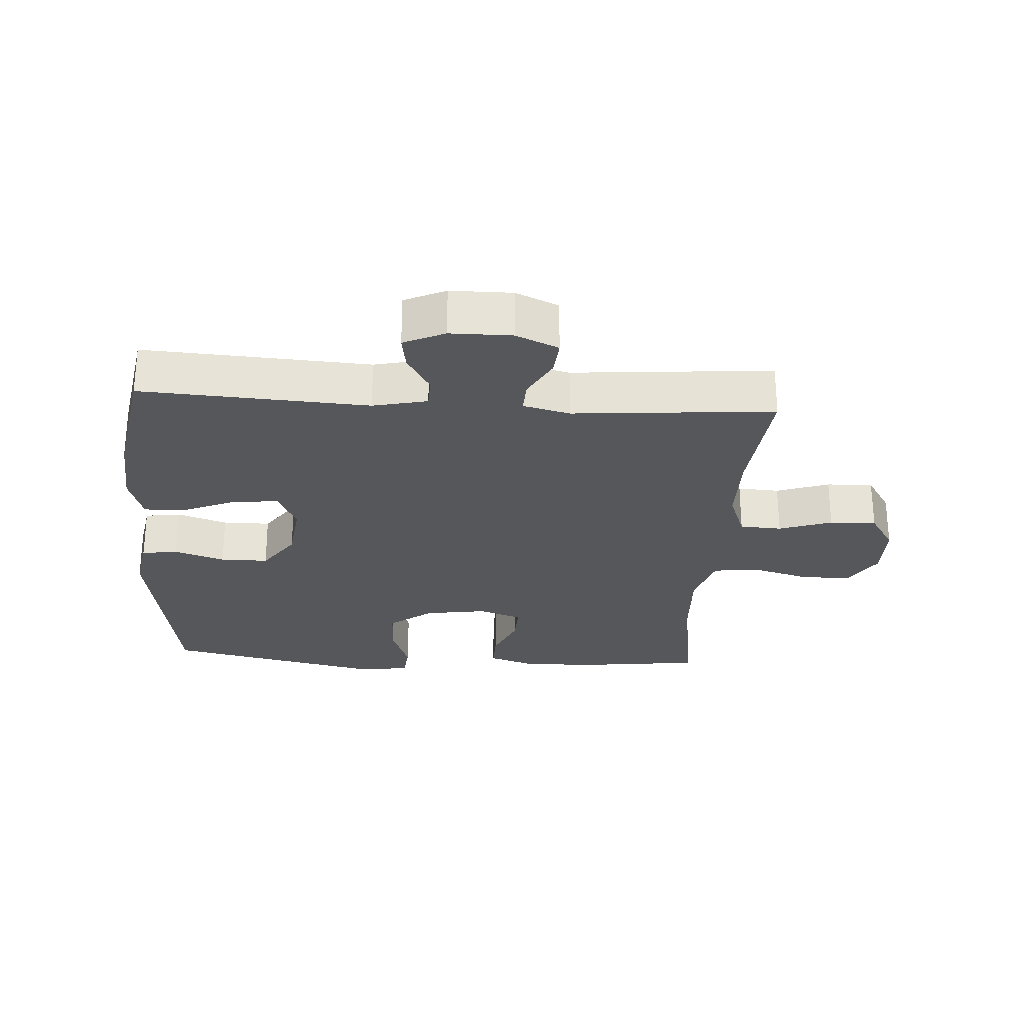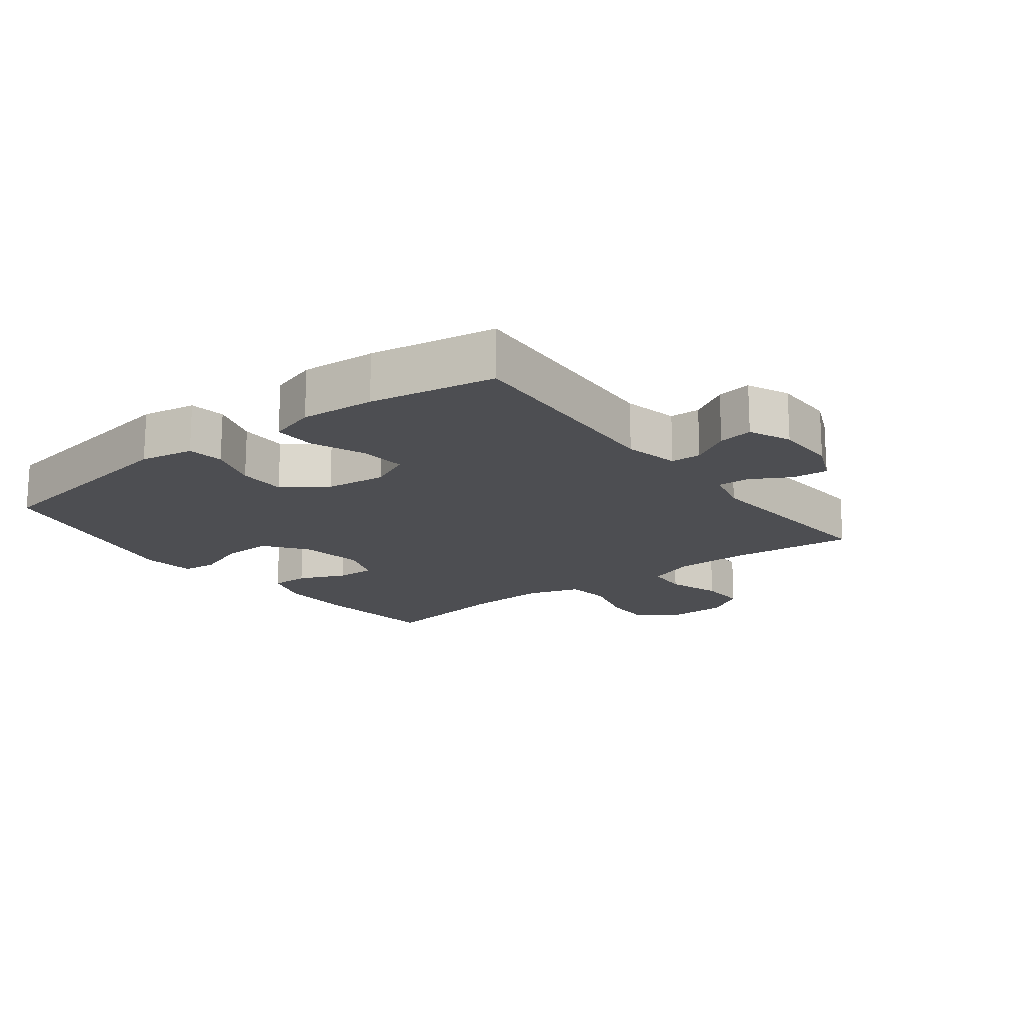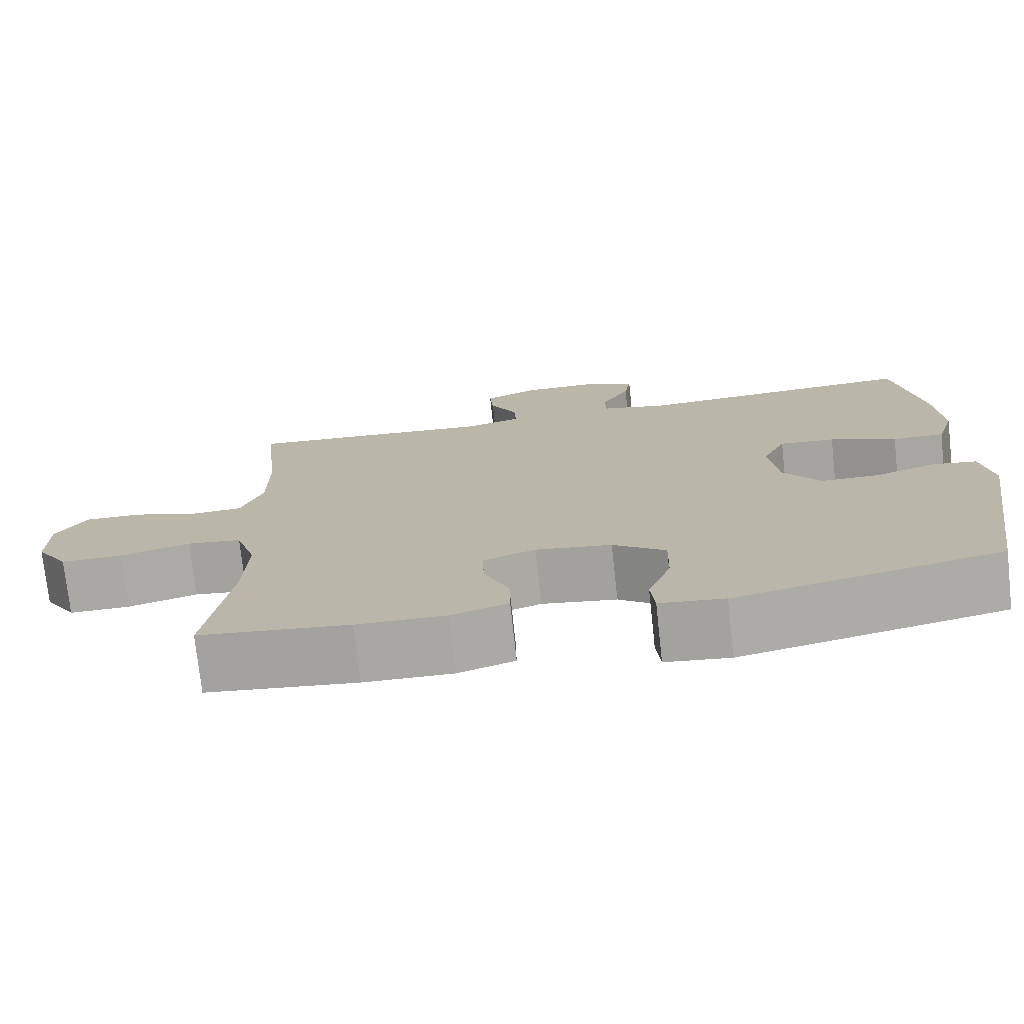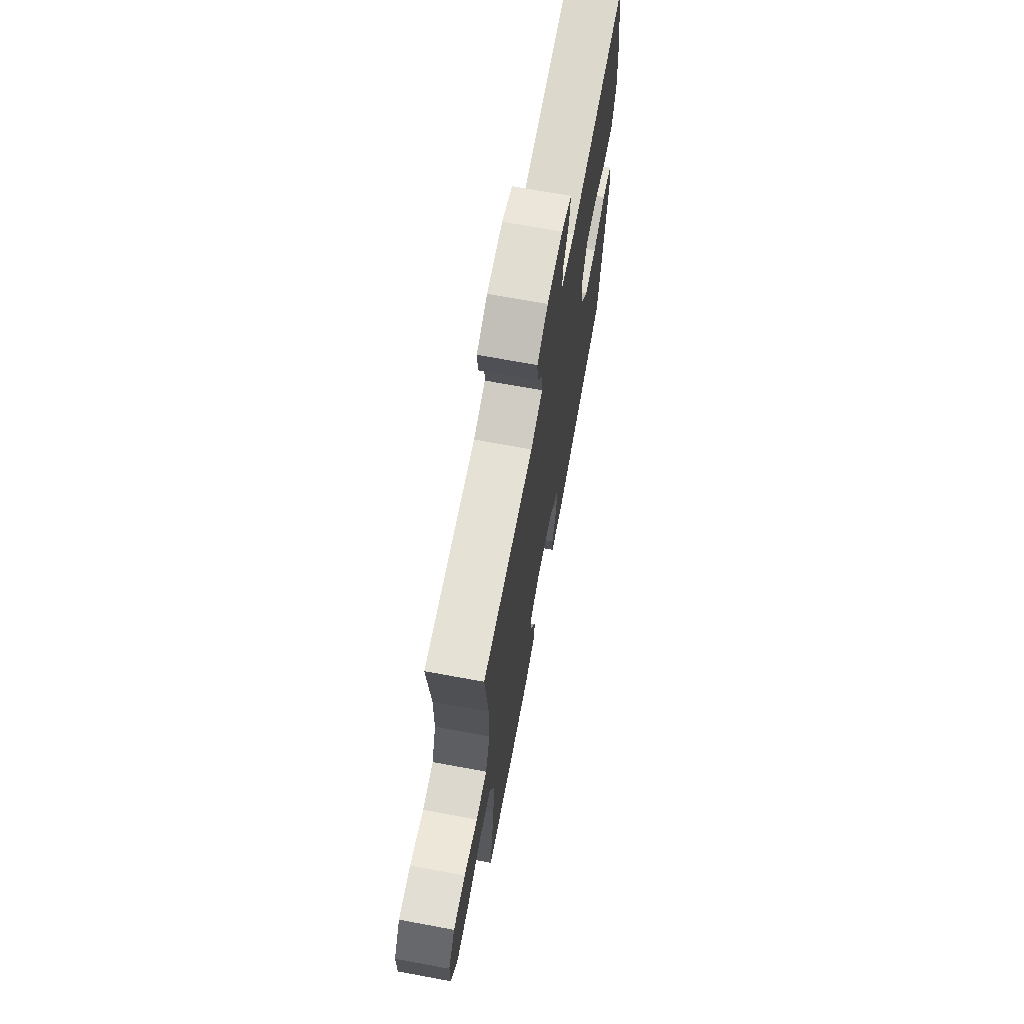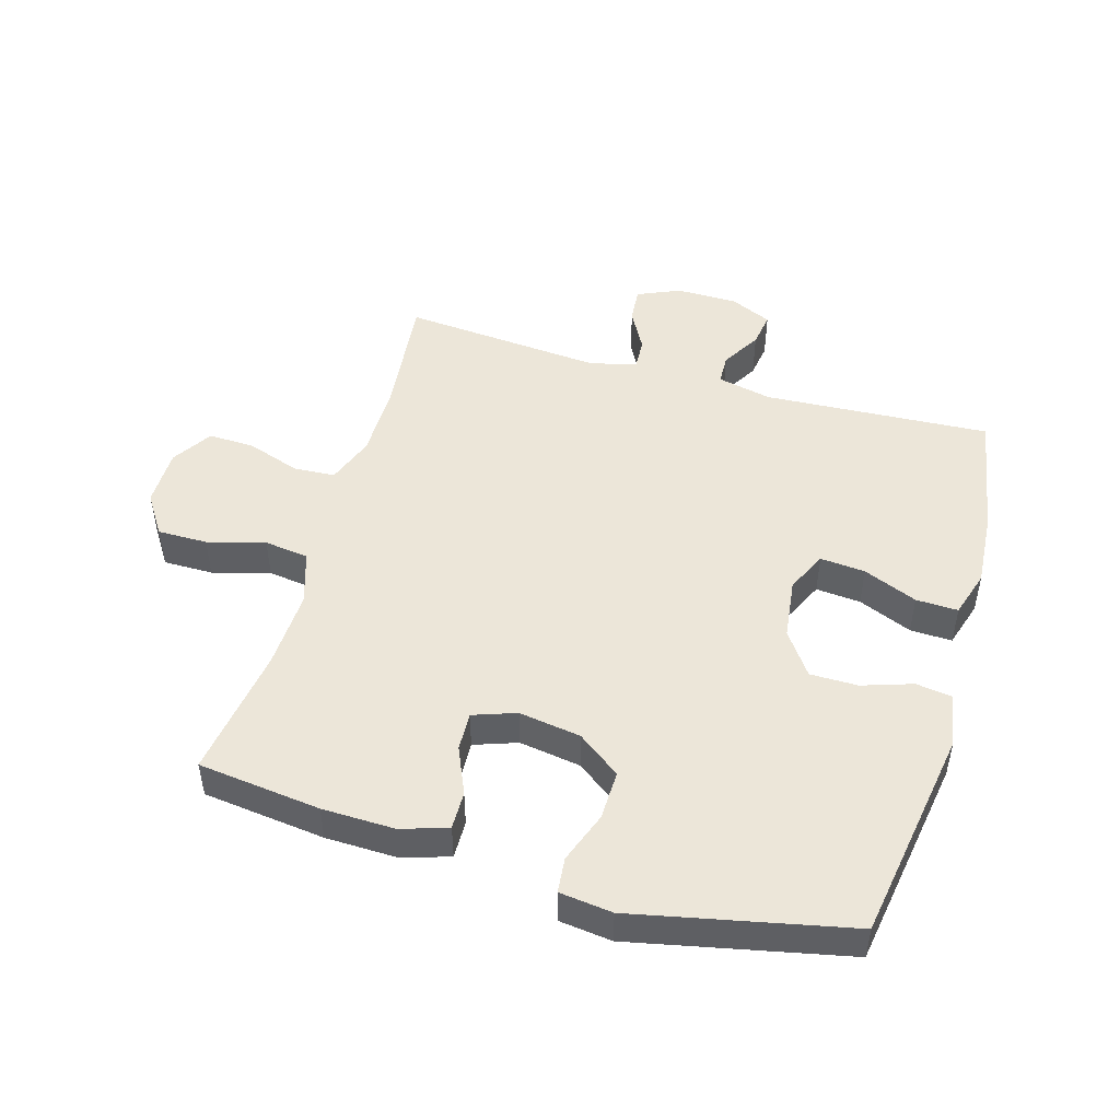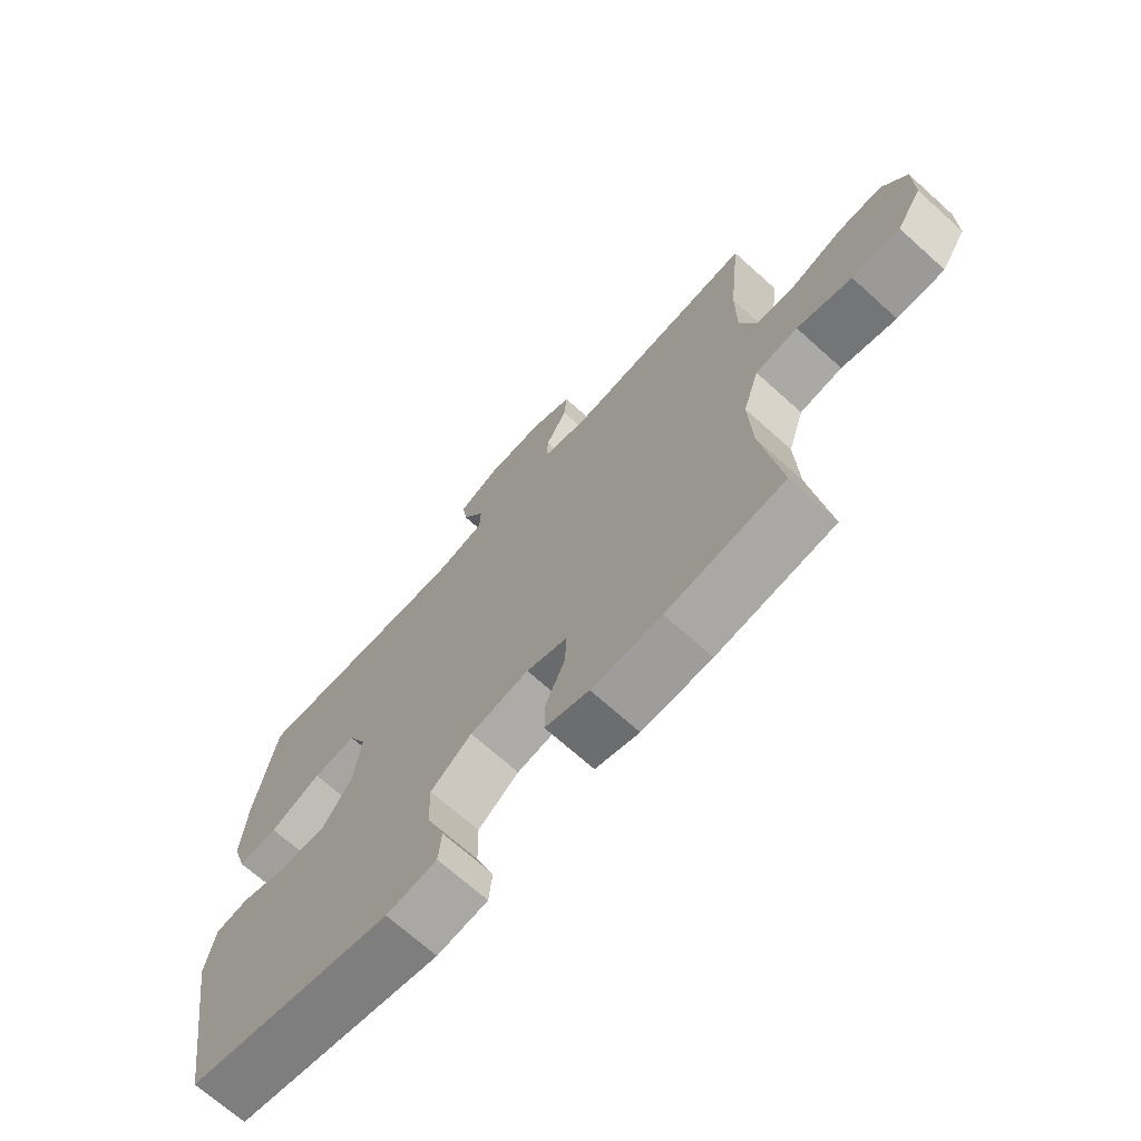
<metadata>
{"format":"obj","ext":"obj","renderer":"f3d","projection":"perspective","resolution":1024,"background":"white","views":[{"elev":-27.4,"azim":-3.6,"up":"+Y"},{"elev":-17.2,"azim":-52.6,"up":"+Y"},{"elev":-74.8,"azim":-173.8,"up":"+Z"},{"elev":69.2,"azim":100.5,"up":"+Z"},{"elev":49.0,"azim":-163.8,"up":"+Y"},{"elev":-69.6,"azim":48.0,"up":"+Z"}]}
</metadata>
<code>
o path826
v -0.5654 0.0375 0.2781
v -0.574 0.0375 0.1582
v -0.5506 0.0375 0.08274
v -0.4828 0.0375 0.08494
v -0.3954 0.0375 0.1208
v -0.3226 0.0375 0.1271
v -0.2918 0.0375 0.06128
v -0.304 0.0375 -0.03661
v -0.3533 0.0375 -0.1058
v -0.4306 0.0375 -0.106
v -0.5119 0.0375 -0.07916
v -0.5699 0.0375 -0.08758
v -0.5853 0.0375 -0.1743
v -0.5296 0.0375 -0.5211
v -0.181 0.0375 -0.5952
v -0.09543 0.0375 -0.5848
v -0.08996 0.0375 -0.5281
v -0.1203 0.0375 -0.4453
v -0.1222 0.0375 -0.3657
v -0.05257 0.0375 -0.3144
v 0.04785 0.0375 -0.2991
v 0.1173 0.0375 -0.3234
v 0.1147 0.0375 -0.3855
v 0.08172 0.0375 -0.4616
v 0.08086 0.0375 -0.5227
v 0.1556 0.0375 -0.5472
v 0.2735 0.0375 -0.5447
v 0.4723 0.0375 -0.5211
v 0.4406 0.0375 -0.309
v 0.4352 0.0375 -0.1811
v 0.4623 0.0375 -0.09559
v 0.5343 0.0375 -0.08627
v 0.6272 0.0375 -0.1119
v 0.7083 0.0375 -0.1124
v 0.7506 0.0375 -0.04726
v 0.7502 0.0375 0.046
v 0.7092 0.0375 0.1103
v 0.634 0.0375 0.1079
v 0.5486 0.0375 0.07902
v 0.4811 0.0375 0.08296
v 0.4521 0.0375 0.1609
v 0.4517 0.0375 0.2805
v 0.4723 0.0375 0.4806
v 0.148 0.0375 0.4541
v 0.07231 0.0375 0.473
v 0.07475 0.0375 0.5236
v 0.1106 0.0375 0.589
v 0.1155 0.0375 0.6463
v 0.04668 0.0375 0.6763
v -0.05316 0.0375 0.6759
v -0.1199 0.0375 0.6458
v -0.1113 0.0375 0.5902
v -0.07369 0.0375 0.5272
v -0.07529 0.0375 0.4783
v -0.1632 0.0375 0.4589
v -0.5296 0.0375 0.4806
v -0.5654 -0.0375 0.2781
v -0.574 -0.0375 0.1582
v -0.5506 -0.0375 0.08274
v -0.4828 -0.0375 0.08494
v -0.3954 -0.0375 0.1208
v -0.3226 -0.0375 0.1271
v -0.2918 -0.0375 0.06128
v -0.304 -0.0375 -0.03661
v -0.3533 -0.0375 -0.1058
v -0.4306 -0.0375 -0.106
v -0.5119 -0.0375 -0.07916
v -0.5699 -0.0375 -0.08758
v -0.5853 -0.0375 -0.1743
v -0.5296 -0.0375 -0.5211
v -0.181 -0.0375 -0.5952
v -0.09543 -0.0375 -0.5848
v -0.08996 -0.0375 -0.5281
v -0.1203 -0.0375 -0.4453
v -0.1222 -0.0375 -0.3657
v -0.05257 -0.0375 -0.3144
v 0.04785 -0.0375 -0.2991
v 0.1173 -0.0375 -0.3234
v 0.1147 -0.0375 -0.3855
v 0.08172 -0.0375 -0.4616
v 0.08086 -0.0375 -0.5227
v 0.1556 -0.0375 -0.5472
v 0.2735 -0.0375 -0.5447
v 0.4723 -0.0375 -0.5211
v 0.4406 -0.0375 -0.309
v 0.4352 -0.0375 -0.1811
v 0.4623 -0.0375 -0.09559
v 0.5343 -0.0375 -0.08627
v 0.6272 -0.0375 -0.1119
v 0.7083 -0.0375 -0.1124
v 0.7506 -0.0375 -0.04726
v 0.7502 -0.0375 0.046
v 0.7092 -0.0375 0.1103
v 0.634 -0.0375 0.1079
v 0.5486 -0.0375 0.07902
v 0.4811 -0.0375 0.08296
v 0.4521 -0.0375 0.1609
v 0.4517 -0.0375 0.2805
v 0.4723 -0.0375 0.4806
v 0.148 -0.0375 0.4541
v 0.07231 -0.0375 0.473
v 0.07475 -0.0375 0.5236
v 0.1106 -0.0375 0.589
v 0.1155 -0.0375 0.6463
v 0.04668 -0.0375 0.6763
v -0.05316 -0.0375 0.6759
v -0.1199 -0.0375 0.6458
v -0.1113 -0.0375 0.5902
v -0.07369 -0.0375 0.5272
v -0.07529 -0.0375 0.4783
v -0.1632 -0.0375 0.4589
v -0.5296 -0.0375 0.4806
v 0.1155 0.0375 0.6463
v 0.1155 0.0375 0.6463
v 0.04668 0.0375 0.6763
v -0.05316 0.0375 0.6759
v -0.1199 0.0375 0.6458
v -0.1199 0.0375 0.6458
v 0.1106 0.0375 0.589
v -0.1113 0.0375 0.5902
v -0.07369 0.0375 0.5272
v 0.07475 0.0375 0.5236
v -0.07529 0.0375 0.4783
v -0.07529 0.0375 0.4783
v 0.07231 0.0375 0.473
v 0.07231 0.0375 0.473
v -0.1632 0.0375 0.4589
v 0.148 0.0375 0.4541
v -0.5296 0.0375 0.4806
v -0.5296 0.0375 0.4806
v 0.4723 0.0375 0.4806
v 0.4723 0.0375 0.4806
v 0.4517 0.0375 0.2805
v -0.5654 0.0375 0.2781
v 0.4521 0.0375 0.1609
v -0.574 0.0375 0.1582
v 0.4811 0.0375 0.08296
v 0.4811 0.0375 0.08296
v -0.3954 0.0375 0.1208
v -0.3226 0.0375 0.1271
v -0.3226 0.0375 0.1271
v -0.5506 0.0375 0.08274
v -0.5506 0.0375 0.08274
v -0.2918 0.0375 0.06128
v -0.4828 0.0375 0.08494
v 0.7502 0.0375 0.046
v 0.7092 0.0375 0.1103
v 0.634 0.0375 0.1079
v 0.5486 0.0375 0.07902
v -0.304 0.0375 -0.03661
v 0.7506 0.0375 -0.04726
v -0.3533 0.0375 -0.1058
v 0.7083 0.0375 -0.1124
v -0.4306 0.0375 -0.106
v -0.5119 0.0375 -0.07916
v -0.5699 0.0375 -0.08758
v -0.5699 0.0375 -0.08758
v 0.6272 0.0375 -0.1119
v 0.5343 0.0375 -0.08627
v 0.4623 0.0375 -0.09559
v 0.4623 0.0375 -0.09559
v -0.5853 0.0375 -0.1743
v 0.4352 0.0375 -0.1811
v 0.4406 0.0375 -0.309
v 0.04785 0.0375 -0.2991
v 0.1173 0.0375 -0.3234
v 0.1173 0.0375 -0.3234
v -0.05257 0.0375 -0.3144
v -0.1222 0.0375 -0.3657
v 0.1147 0.0375 -0.3855
v -0.1203 0.0375 -0.4453
v 0.08172 0.0375 -0.4616
v 0.4723 0.0375 -0.5211
v 0.4723 0.0375 -0.5211
v -0.08996 0.0375 -0.5281
v 0.08086 0.0375 -0.5227
v 0.08086 0.0375 -0.5227
v -0.5296 0.0375 -0.5211
v -0.5296 0.0375 -0.5211
v 0.1556 0.0375 -0.5472
v -0.09543 0.0375 -0.5848
v -0.09543 0.0375 -0.5848
v 0.2735 0.0375 -0.5447
v -0.181 0.0375 -0.5952
v 0.1155 -0.0375 0.6463
v 0.1155 -0.0375 0.6463
v 0.04668 -0.0375 0.6763
v -0.05316 -0.0375 0.6759
v -0.1199 -0.0375 0.6458
v -0.1199 -0.0375 0.6458
v 0.1106 -0.0375 0.589
v -0.1113 -0.0375 0.5902
v -0.07369 -0.0375 0.5272
v 0.07475 -0.0375 0.5236
v -0.07529 -0.0375 0.4783
v -0.07529 -0.0375 0.4783
v 0.07231 -0.0375 0.473
v 0.07231 -0.0375 0.473
v -0.1632 -0.0375 0.4589
v 0.148 -0.0375 0.4541
v -0.5296 -0.0375 0.4806
v -0.5296 -0.0375 0.4806
v 0.4723 -0.0375 0.4806
v 0.4723 -0.0375 0.4806
v 0.4517 -0.0375 0.2805
v -0.5654 -0.0375 0.2781
v 0.4521 -0.0375 0.1609
v -0.574 -0.0375 0.1582
v 0.4811 -0.0375 0.08296
v 0.4811 -0.0375 0.08296
v -0.3954 -0.0375 0.1208
v -0.3226 -0.0375 0.1271
v -0.3226 -0.0375 0.1271
v -0.5506 -0.0375 0.08274
v -0.5506 -0.0375 0.08274
v -0.2918 -0.0375 0.06128
v -0.4828 -0.0375 0.08494
v 0.7502 -0.0375 0.046
v 0.7092 -0.0375 0.1103
v 0.634 -0.0375 0.1079
v 0.5486 -0.0375 0.07902
v -0.304 -0.0375 -0.03661
v 0.7506 -0.0375 -0.04726
v -0.3533 -0.0375 -0.1058
v 0.7083 -0.0375 -0.1124
v -0.4306 -0.0375 -0.106
v -0.5119 -0.0375 -0.07916
v -0.5699 -0.0375 -0.08758
v -0.5699 -0.0375 -0.08758
v 0.6272 -0.0375 -0.1119
v 0.5343 -0.0375 -0.08627
v 0.4623 -0.0375 -0.09559
v 0.4623 -0.0375 -0.09559
v -0.5853 -0.0375 -0.1743
v 0.4352 -0.0375 -0.1811
v 0.4406 -0.0375 -0.309
v 0.04785 -0.0375 -0.2991
v 0.1173 -0.0375 -0.3234
v 0.1173 -0.0375 -0.3234
v -0.05257 -0.0375 -0.3144
v -0.1222 -0.0375 -0.3657
v 0.1147 -0.0375 -0.3855
v -0.1203 -0.0375 -0.4453
v 0.08172 -0.0375 -0.4616
v 0.4723 -0.0375 -0.5211
v 0.4723 -0.0375 -0.5211
v -0.08996 -0.0375 -0.5281
v 0.08086 -0.0375 -0.5227
v 0.08086 -0.0375 -0.5227
v -0.5296 -0.0375 -0.5211
v -0.5296 -0.0375 -0.5211
v 0.1556 -0.0375 -0.5472
v -0.09543 -0.0375 -0.5848
v -0.09543 -0.0375 -0.5848
v 0.2735 -0.0375 -0.5447
v -0.181 -0.0375 -0.5952
f 256 243 250
f 207 200 216
f 211 208 217
f 197 195 216
f 224 240 222
f 193 187 188
f 206 212 201
f 221 230 220
f 250 241 224
f 241 240 224
f 255 242 252
f 236 238 242
f 200 205 203
f 231 221 209
f 253 247 256
f 243 241 250
f 240 237 222
f 216 199 212
f 238 232 237
f 224 226 250
f 248 252 244
f 236 235 238
f 232 207 237
f 250 226 234
f 201 212 199
f 206 211 212
f 230 221 231
f 234 227 228
f 231 209 232
f 220 218 219
f 237 207 216
f 208 211 206
f 223 220 230
f 195 197 193
f 197 194 193
f 187 193 194
f 217 208 214
f 234 226 227
f 245 236 255
f 232 209 207
f 222 237 216
f 236 242 255
f 187 191 185
f 244 252 242
f 243 256 247
f 235 232 238
f 194 191 187
f 220 223 218
f 216 200 197
f 225 223 230
f 200 207 205
f 192 188 189
f 193 188 192
f 199 216 195
f 114 49 105 186
f 49 50 106 105
f 50 118 190 106
f 47 48 104 103
f 51 52 108 107
f 52 53 109 108
f 46 47 103 102
f 53 124 196 109
f 126 46 102 198
f 54 55 111 110
f 44 45 101 100
f 55 130 202 111
f 132 44 100 204
f 42 43 99 98
f 56 1 57 112
f 41 42 98 97
f 1 2 58 57
f 138 41 97 210
f 5 141 213 61
f 2 143 215 58
f 6 7 63 62
f 4 5 61 60
f 3 4 60 59
f 36 37 93 92
f 37 38 94 93
f 38 39 95 94
f 39 40 96 95
f 7 8 64 63
f 35 36 92 91
f 8 9 65 64
f 34 35 91 90
f 10 11 67 66
f 11 157 229 67
f 33 34 90 89
f 32 33 89 88
f 161 32 88 233
f 12 13 69 68
f 30 31 87 86
f 9 10 66 65
f 29 30 86 85
f 21 167 239 77
f 20 21 77 76
f 19 20 76 75
f 22 23 79 78
f 18 19 75 74
f 23 24 80 79
f 174 29 85 246
f 17 18 74 73
f 24 177 249 80
f 13 179 251 69
f 25 26 82 81
f 182 17 73 254
f 27 28 84 83
f 26 27 83 82
f 15 16 72 71
f 14 15 71 70
f 184 178 171
f 135 144 128
f 139 145 136
f 125 144 123
f 152 150 168
f 121 116 115
f 134 129 140
f 149 148 158
f 178 152 169
f 169 152 168
f 183 180 170
f 164 170 166
f 128 131 133
f 159 137 149
f 181 184 175
f 171 178 169
f 168 150 165
f 144 140 127
f 166 165 160
f 152 178 154
f 176 172 180
f 164 166 163
f 160 165 135
f 178 162 154
f 129 127 140
f 134 140 139
f 158 159 149
f 162 156 155
f 159 160 137
f 148 147 146
f 165 144 135
f 136 134 139
f 151 158 148
f 123 121 125
f 125 121 122
f 115 122 121
f 145 142 136
f 162 155 154
f 173 183 164
f 160 135 137
f 150 144 165
f 164 183 170
f 115 113 119
f 172 170 180
f 171 175 184
f 163 166 160
f 122 115 119
f 148 146 151
f 144 125 128
f 153 158 151
f 128 133 135
f 120 117 116
f 121 120 116
f 127 123 144

</code>
